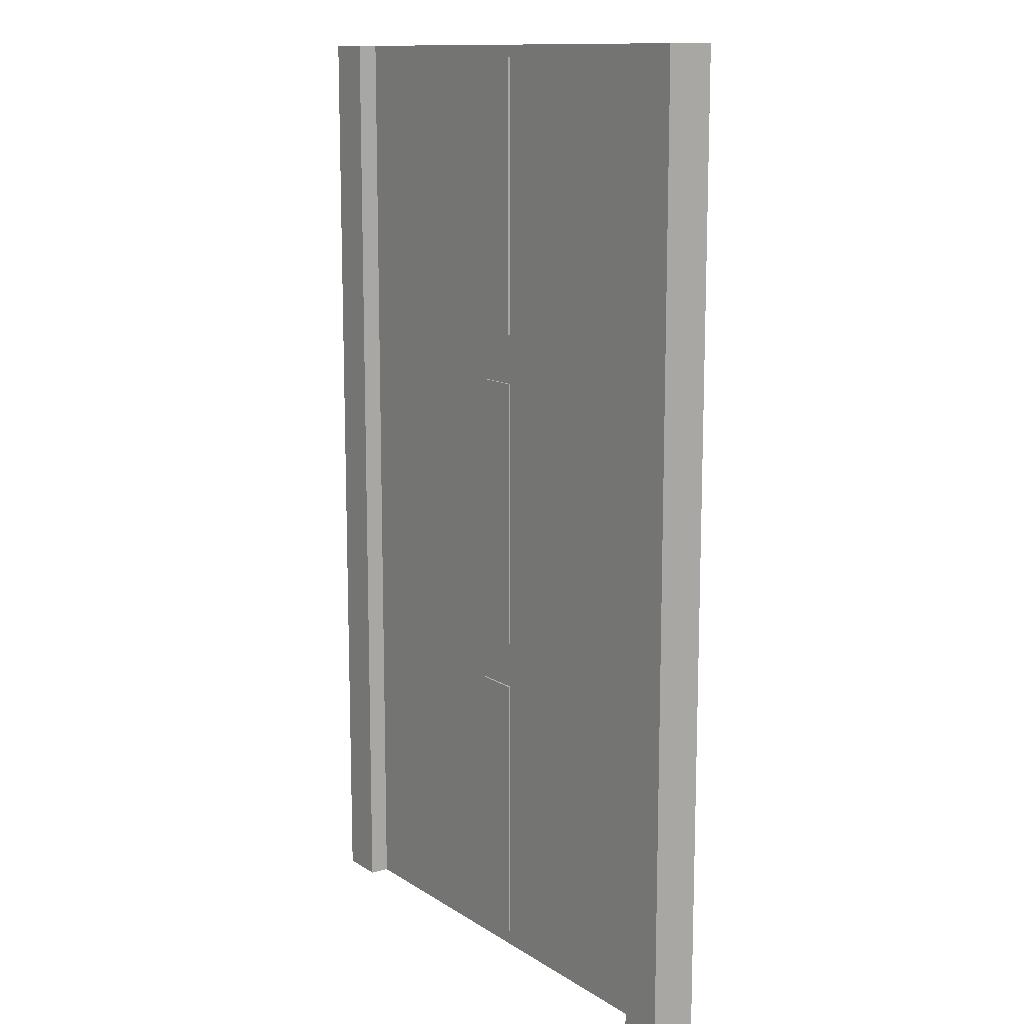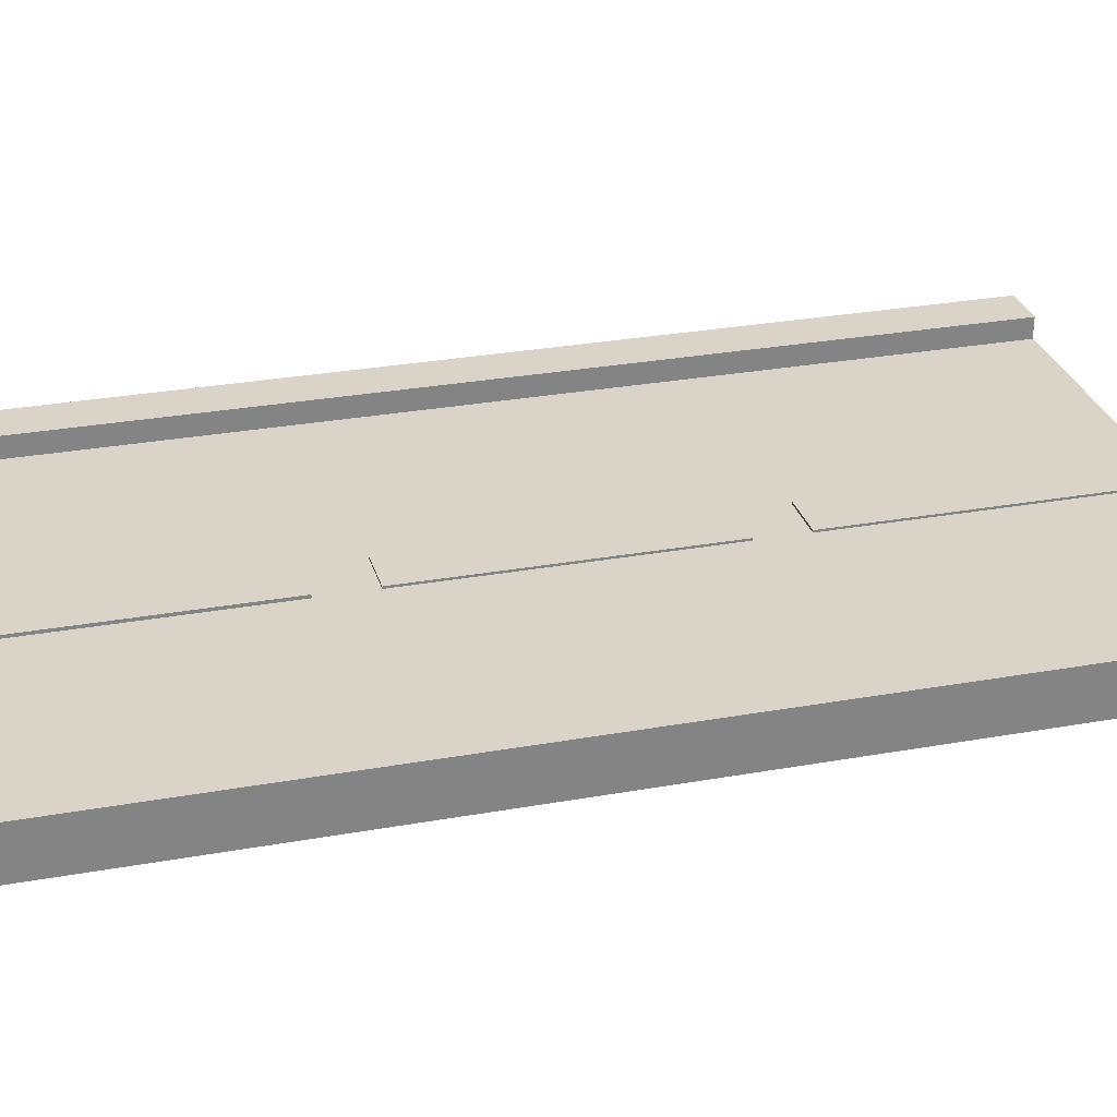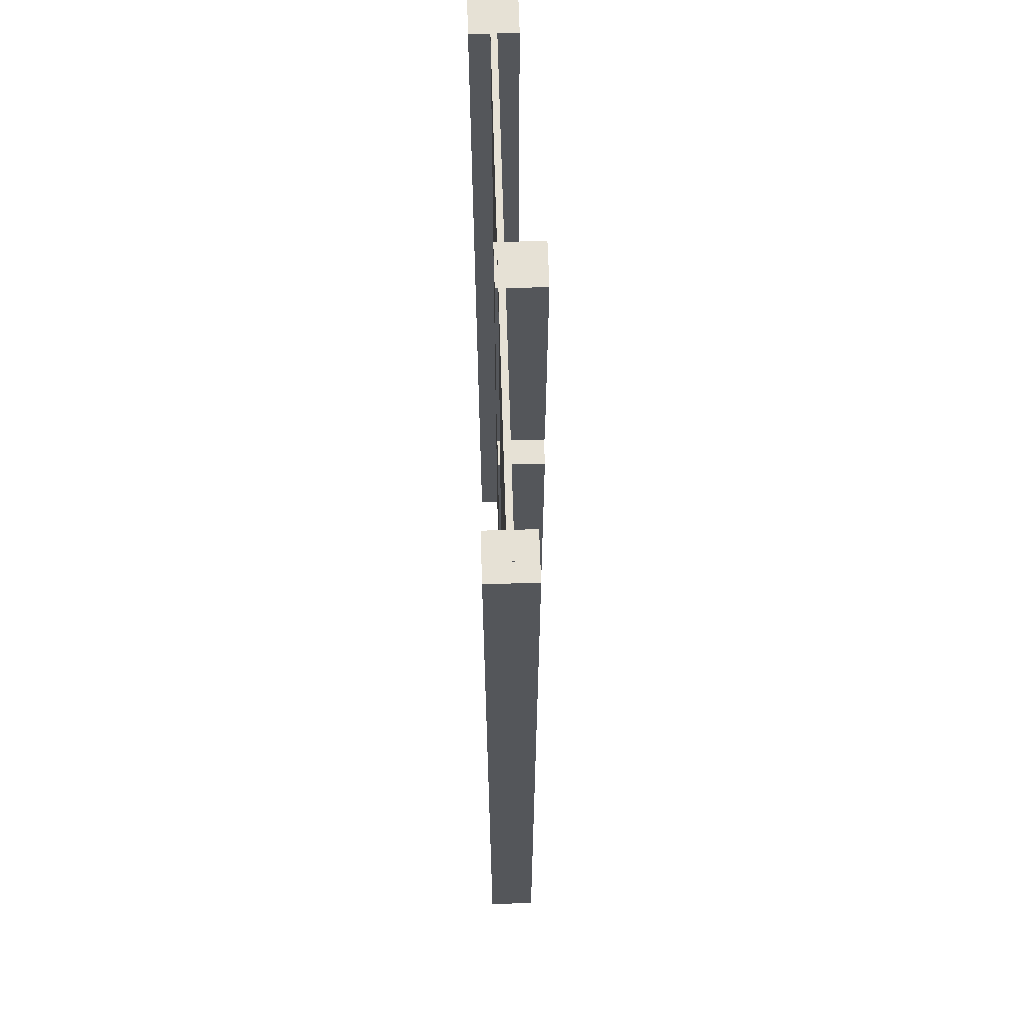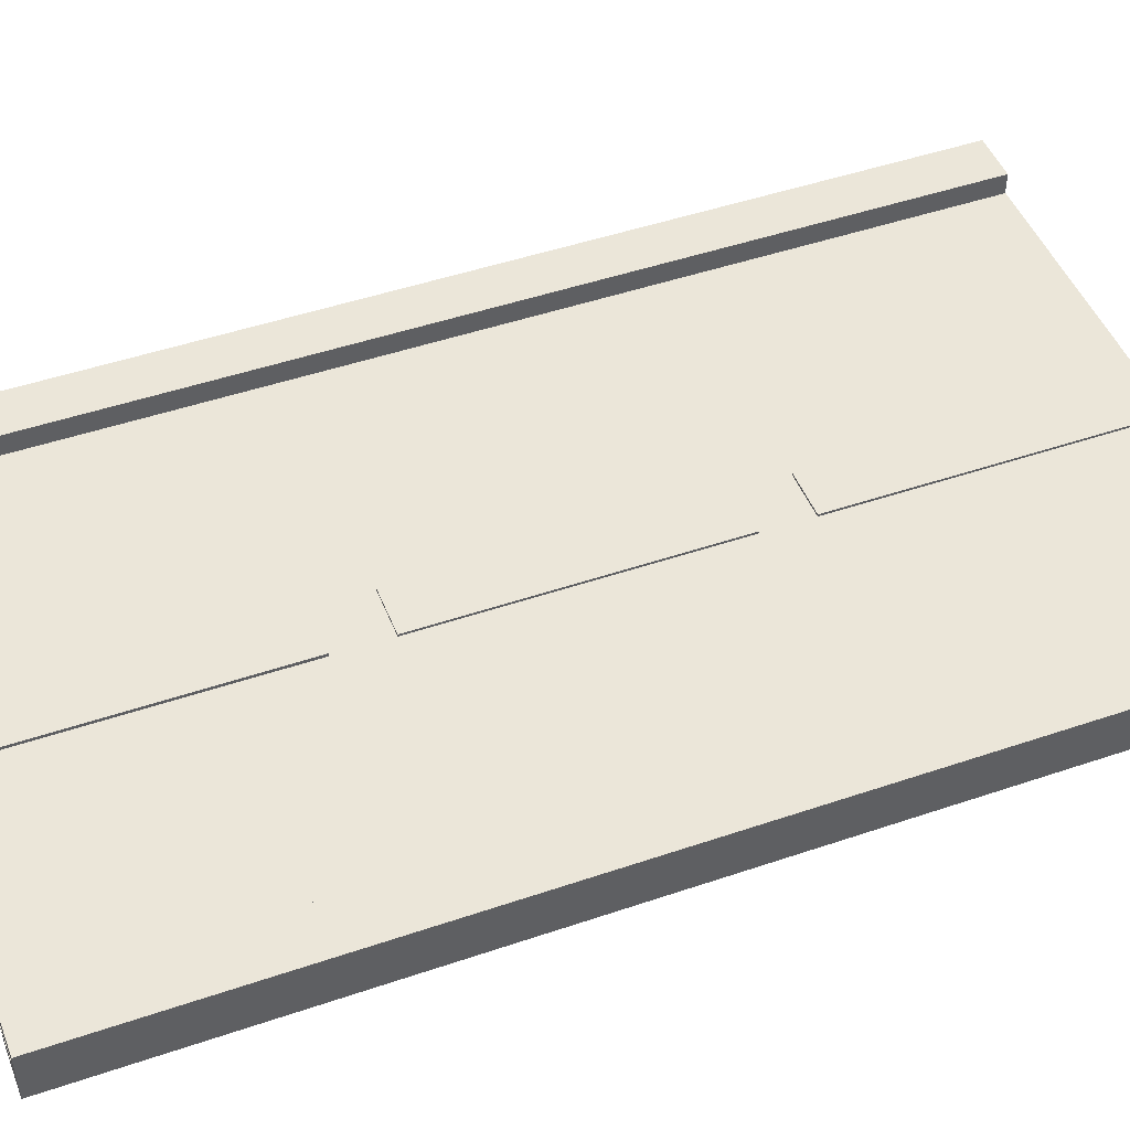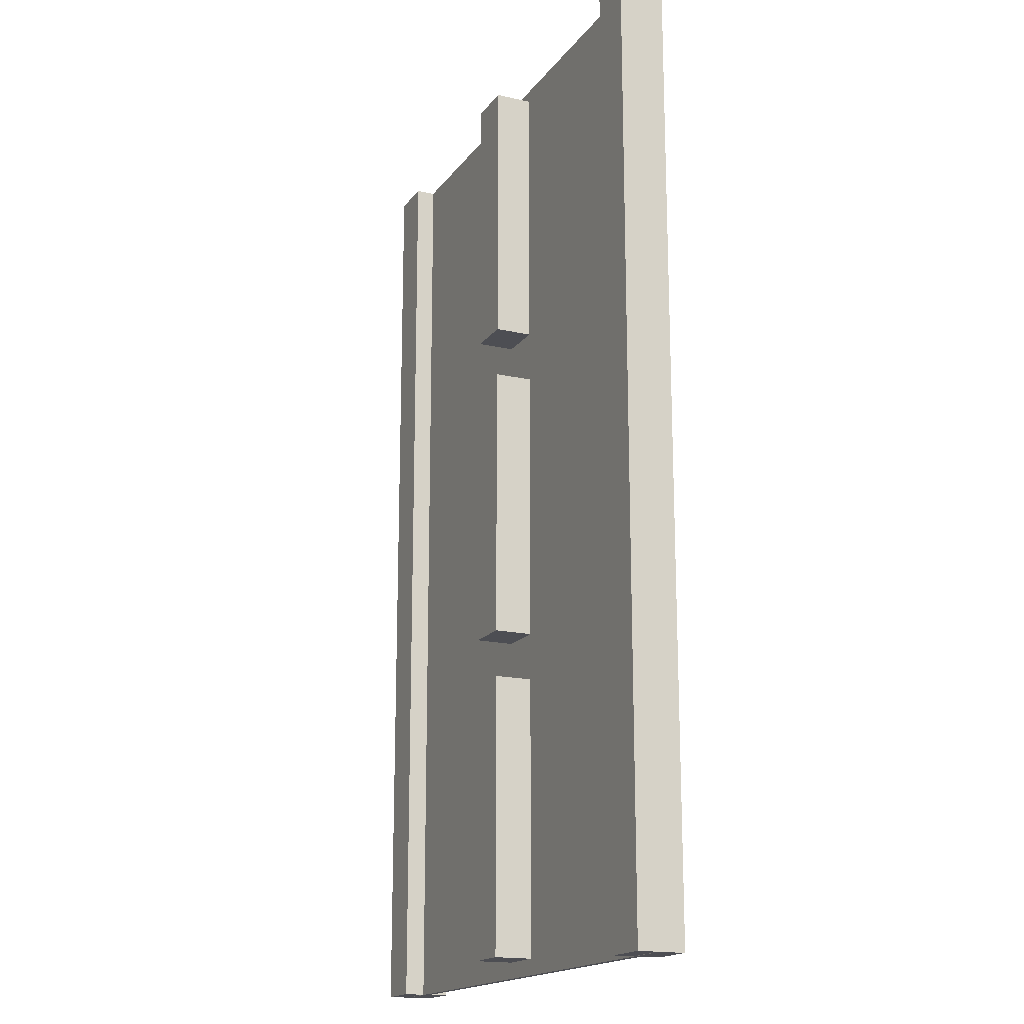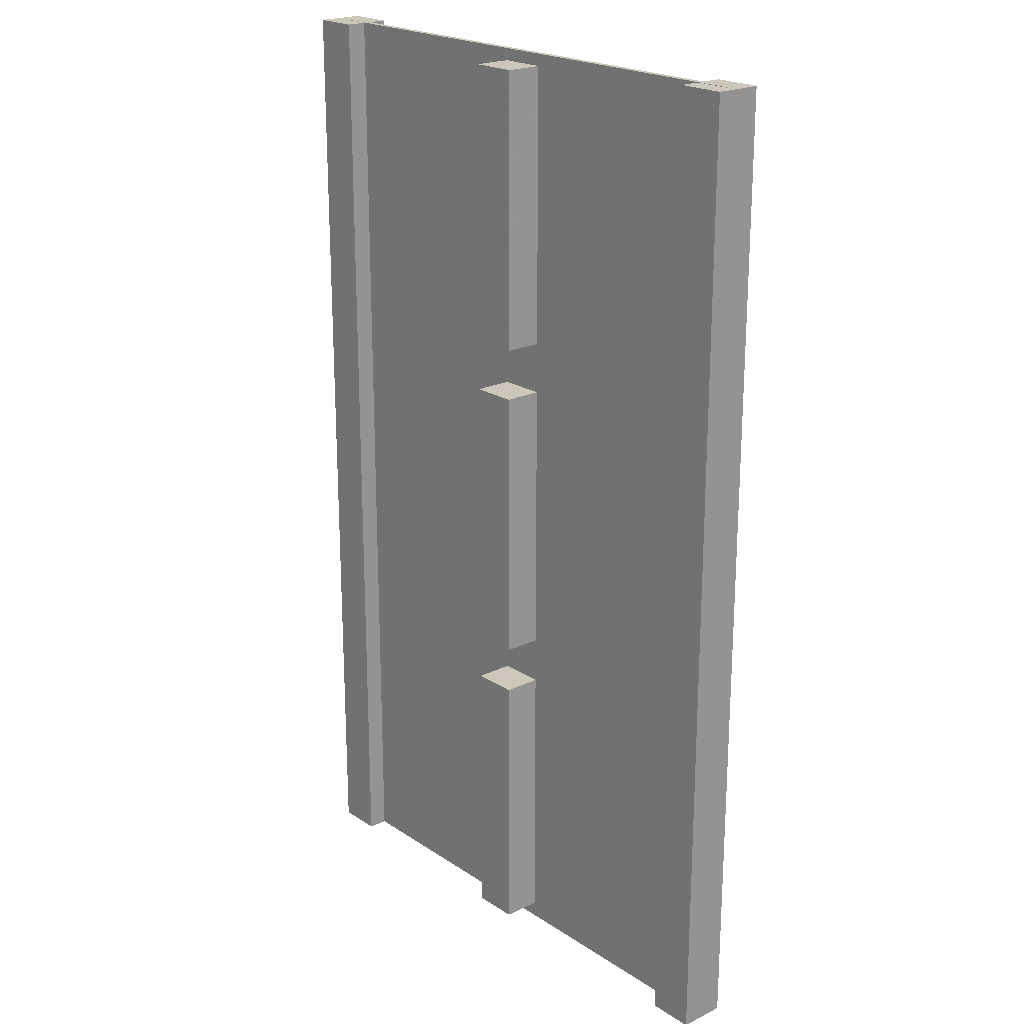
<metadata>
{"format":"obj","ext":"obj","renderer":"f3d","projection":"perspective","resolution":1024,"background":"white","views":[{"elev":12.4,"azim":-124.7,"up":"+Z"},{"elev":28.8,"azim":74.9,"up":"+Y"},{"elev":64.4,"azim":-91.7,"up":"+Z"},{"elev":47.3,"azim":68.9,"up":"+Y"},{"elev":-17.4,"azim":65.5,"up":"+Z"},{"elev":21.3,"azim":49.2,"up":"+Z"}]}
</metadata>
<code>
o Sphere
v 3.45 -0.0387 5.983 1 1 1
v 3.45 0.0387 5.983 1 1 1
v -3.45 -0.0387 -5.983 1 1 1
v -3.45 0.0387 -5.983 1 1 1
v 3.45 -0.0387 -5.983 1 1 1
v 3.45 0.0387 -5.983 1 1 1
v -3.45 -0.0387 5.983 1 1 1
v -3.45 0.0387 5.983 1 1 1
f 8 7 1 2
f 6 5 3 4
f 2 1 5 6
f 4 3 7 8
f 6 4 8 2
f 1 7 3 5
o Sphere
v -3.106 -0.2887 5.98 1 1 1
v -3.106 0.2887 5.98 1 1 1
v -3.683 -0.2887 -5.98 1 1 1
v -3.683 0.2887 -5.98 1 1 1
v -3.106 -0.2887 -5.98 1 1 1
v -3.106 0.2887 -5.98 1 1 1
v -3.683 -0.2887 5.98 1 1 1
v -3.683 0.2887 5.98 1 1 1
f 16 15 9 10
f 14 13 11 12
f 10 9 13 14
f 12 11 15 16
f 14 12 16 10
f 9 15 11 13
o Sphere_1
v 3.59 -0.2887 5.98 1 1 1
v 3.59 0.2887 5.98 1 1 1
v 3.012 -0.2887 -5.98 1 1 1
v 3.012 0.2887 -5.98 1 1 1
v 3.59 -0.2887 -5.98 1 1 1
v 3.59 0.2887 -5.98 1 1 1
v 3.012 -0.2887 5.98 1 1 1
v 3.012 0.2887 5.98 1 1 1
f 24 23 17 18
f 22 21 19 20
f 18 17 21 22
f 20 19 23 24
f 22 20 24 18
f 17 23 19 21
o Sphere_2
v 0.3523 -0.5122 1.732 1 1 1
v 0.3523 0.06517 1.732 1 1 1
v -0.2251 -0.5122 -1.732 1 1 1
v -0.2251 0.06517 -1.732 1 1 1
v 0.3523 -0.5122 -1.732 1 1 1
v 0.3523 0.06517 -1.732 1 1 1
v -0.2251 -0.5122 1.732 1 1 1
v -0.2251 0.06517 1.732 1 1 1
f 32 31 25 26
f 30 29 27 28
f 26 25 29 30
f 28 27 31 32
f 30 28 32 26
f 25 31 27 29
o Sphere_4
v 0.3523 -0.5122 -2.321 1 1 1
v 0.3523 0.06517 -2.321 1 1 1
v -0.2251 -0.5122 -5.786 1 1 1
v -0.2251 0.06517 -5.786 1 1 1
v 0.3523 -0.5122 -5.786 1 1 1
v 0.3523 0.06517 -5.786 1 1 1
v -0.2251 -0.5122 -2.321 1 1 1
v -0.2251 0.06517 -2.321 1 1 1
f 40 39 33 34
f 38 37 35 36
f 34 33 37 38
f 36 35 39 40
f 38 36 40 34
f 33 39 35 37
o Sphere_3
v 0.3523 -0.5015 5.837 1 1 1
v 0.3523 0.07589 5.837 1 1 1
v -0.2251 -0.5015 2.372 1 1 1
v -0.2251 0.07589 2.372 1 1 1
v 0.3523 -0.5015 2.372 1 1 1
v 0.3523 0.07589 2.372 1 1 1
v -0.2251 -0.5015 5.837 1 1 1
v -0.2251 0.07589 5.837 1 1 1
f 48 47 41 42
f 46 45 43 44
f 42 41 45 46
f 44 43 47 48
f 46 44 48 42
f 41 47 43 45

</code>
